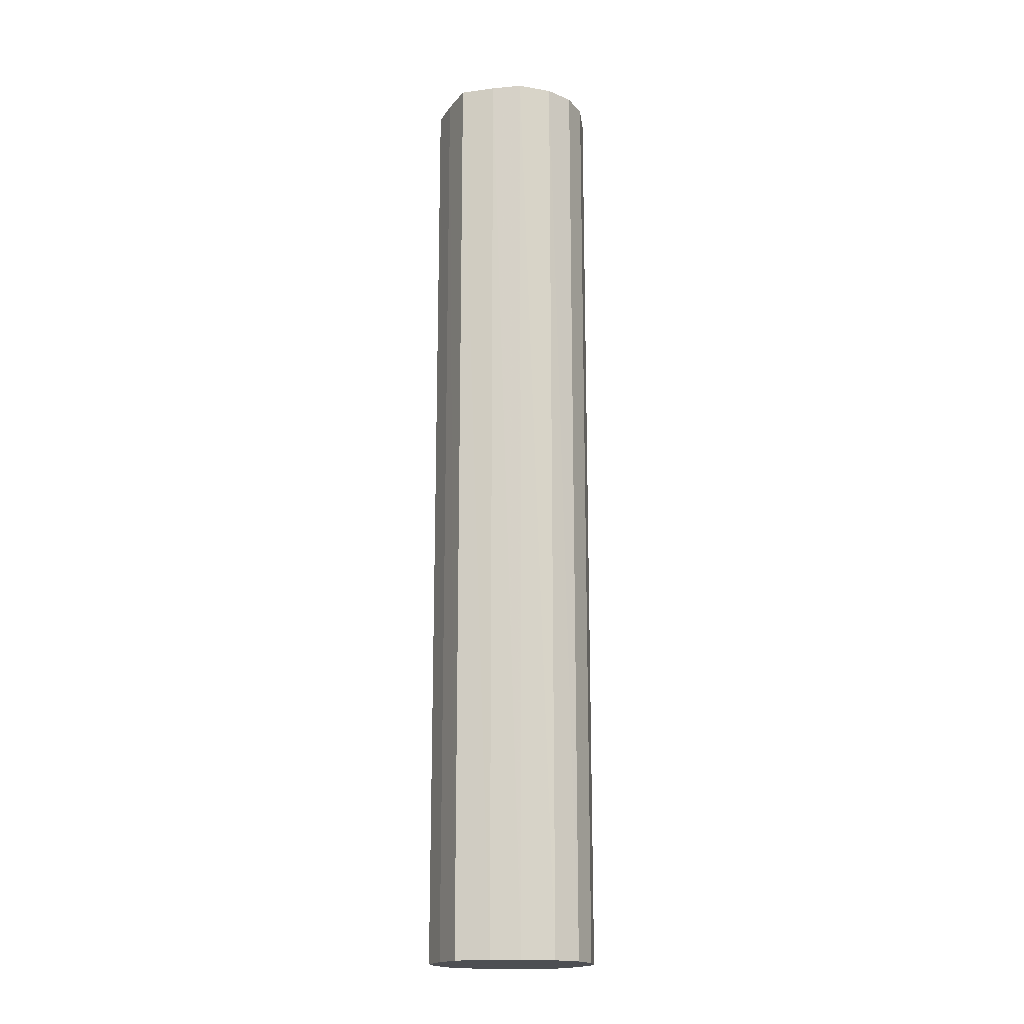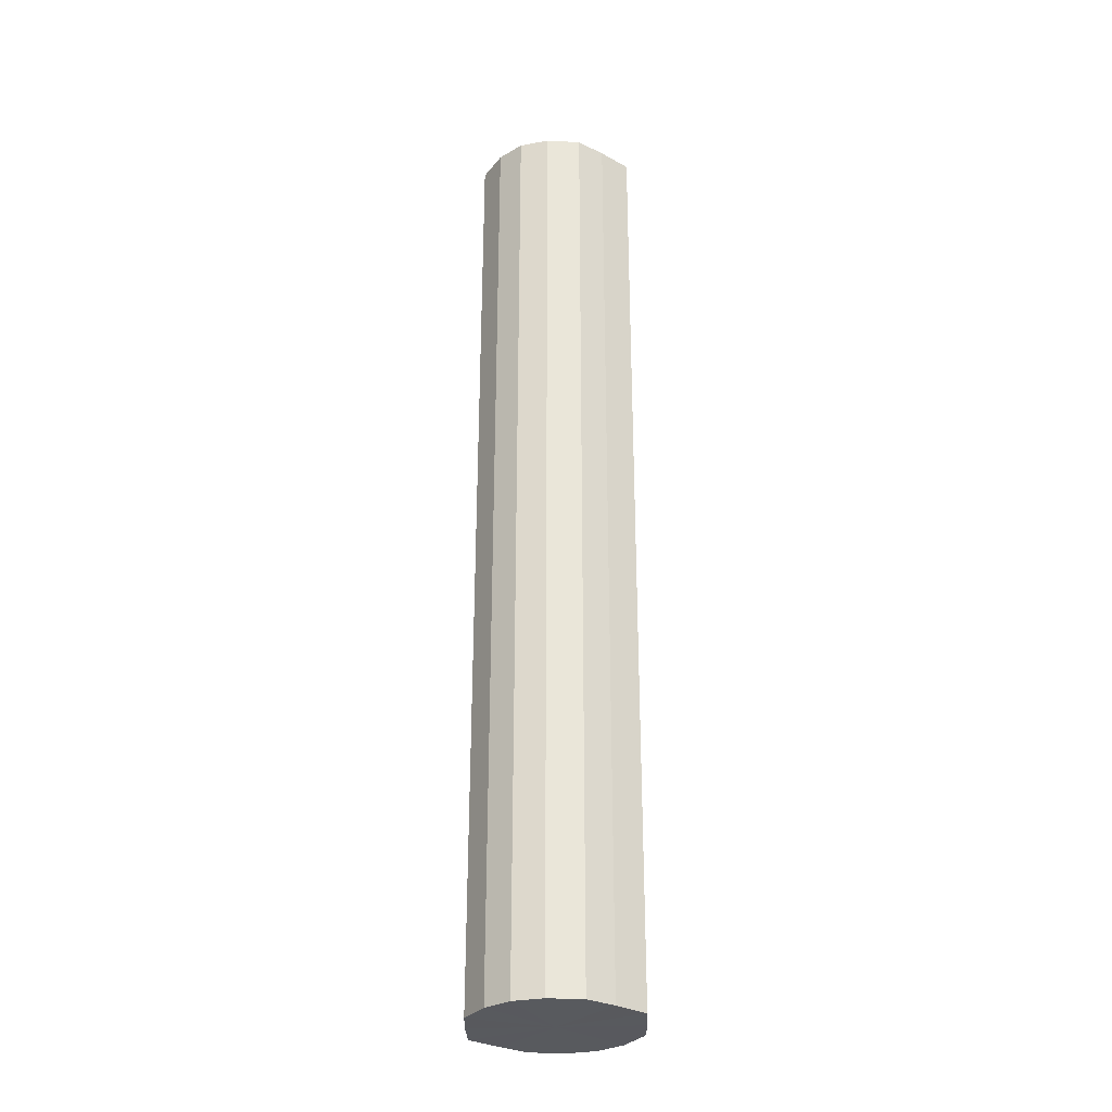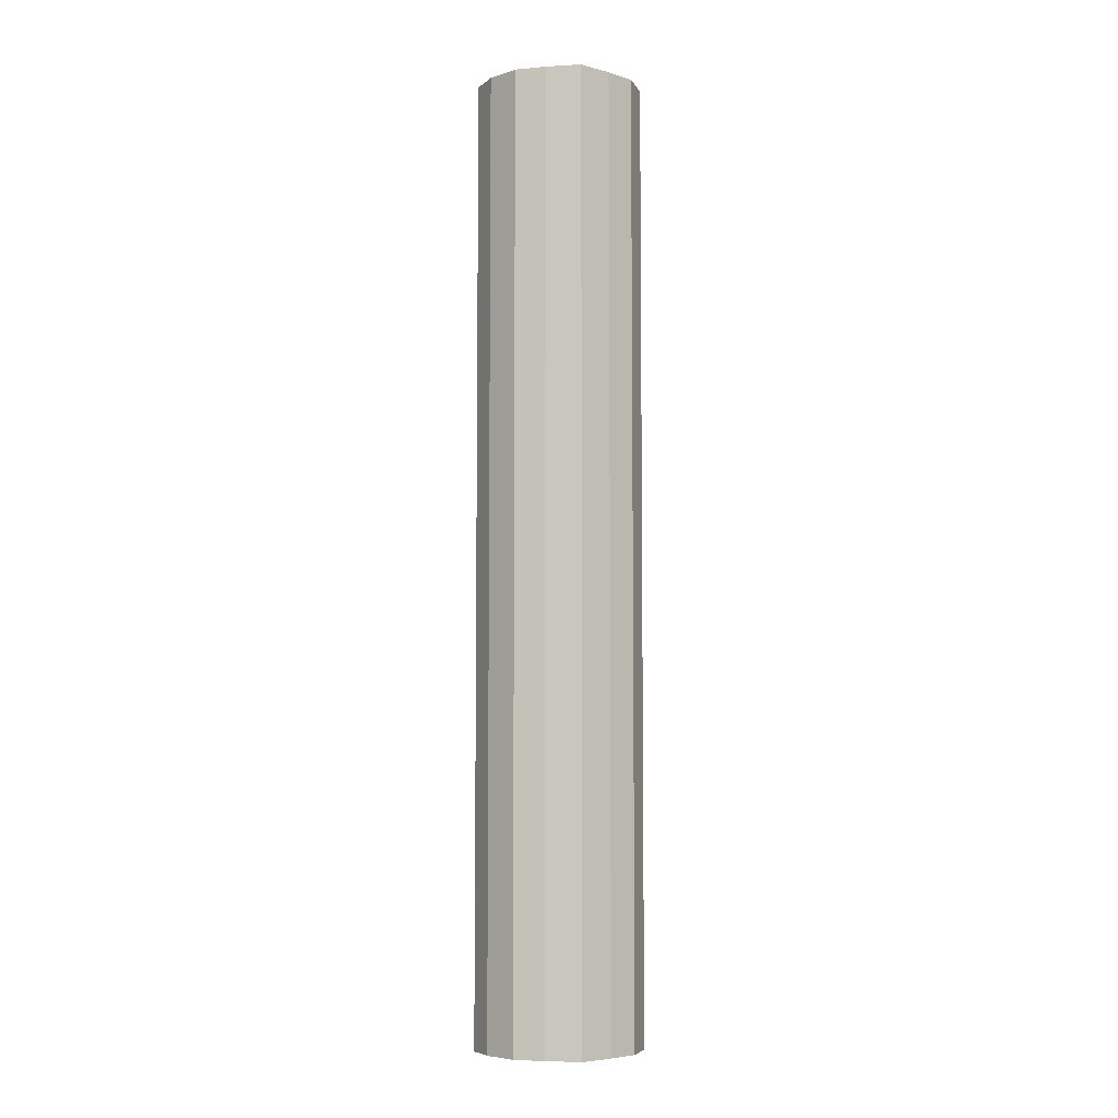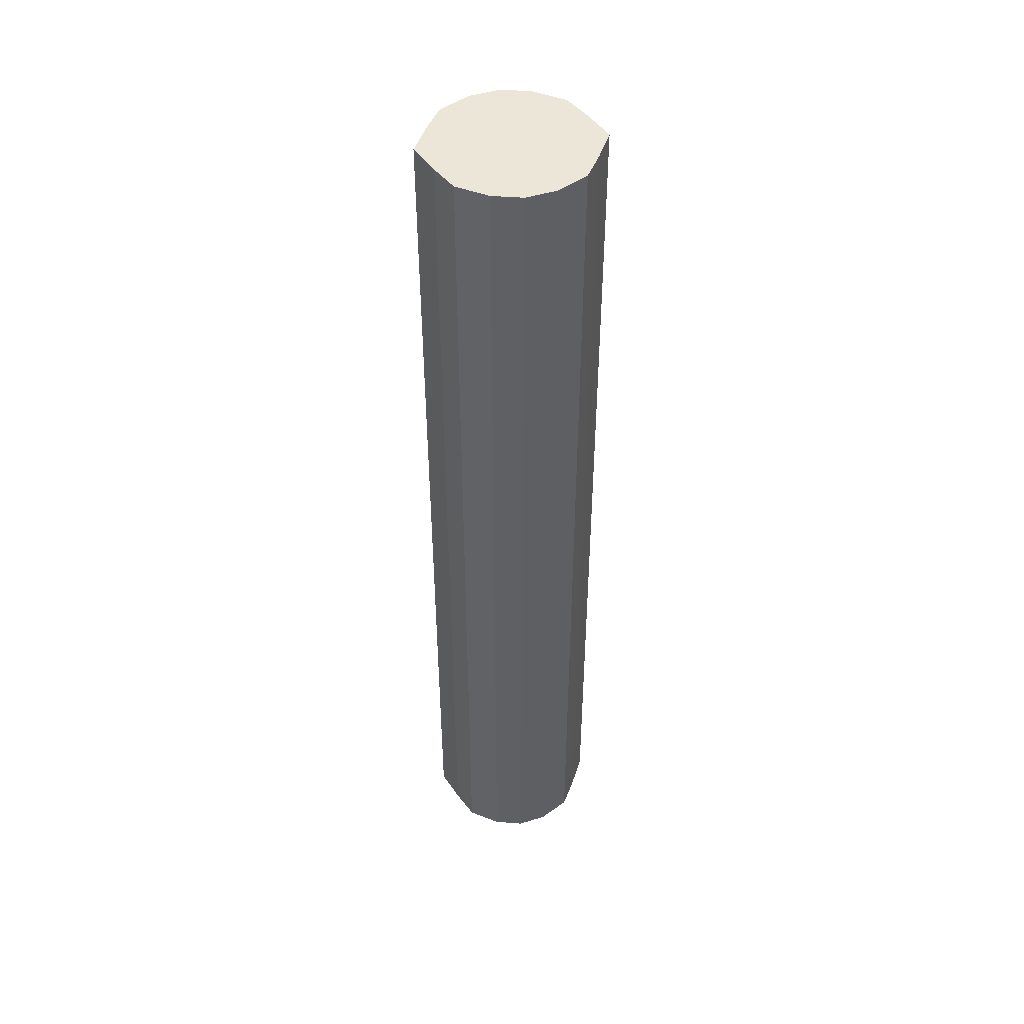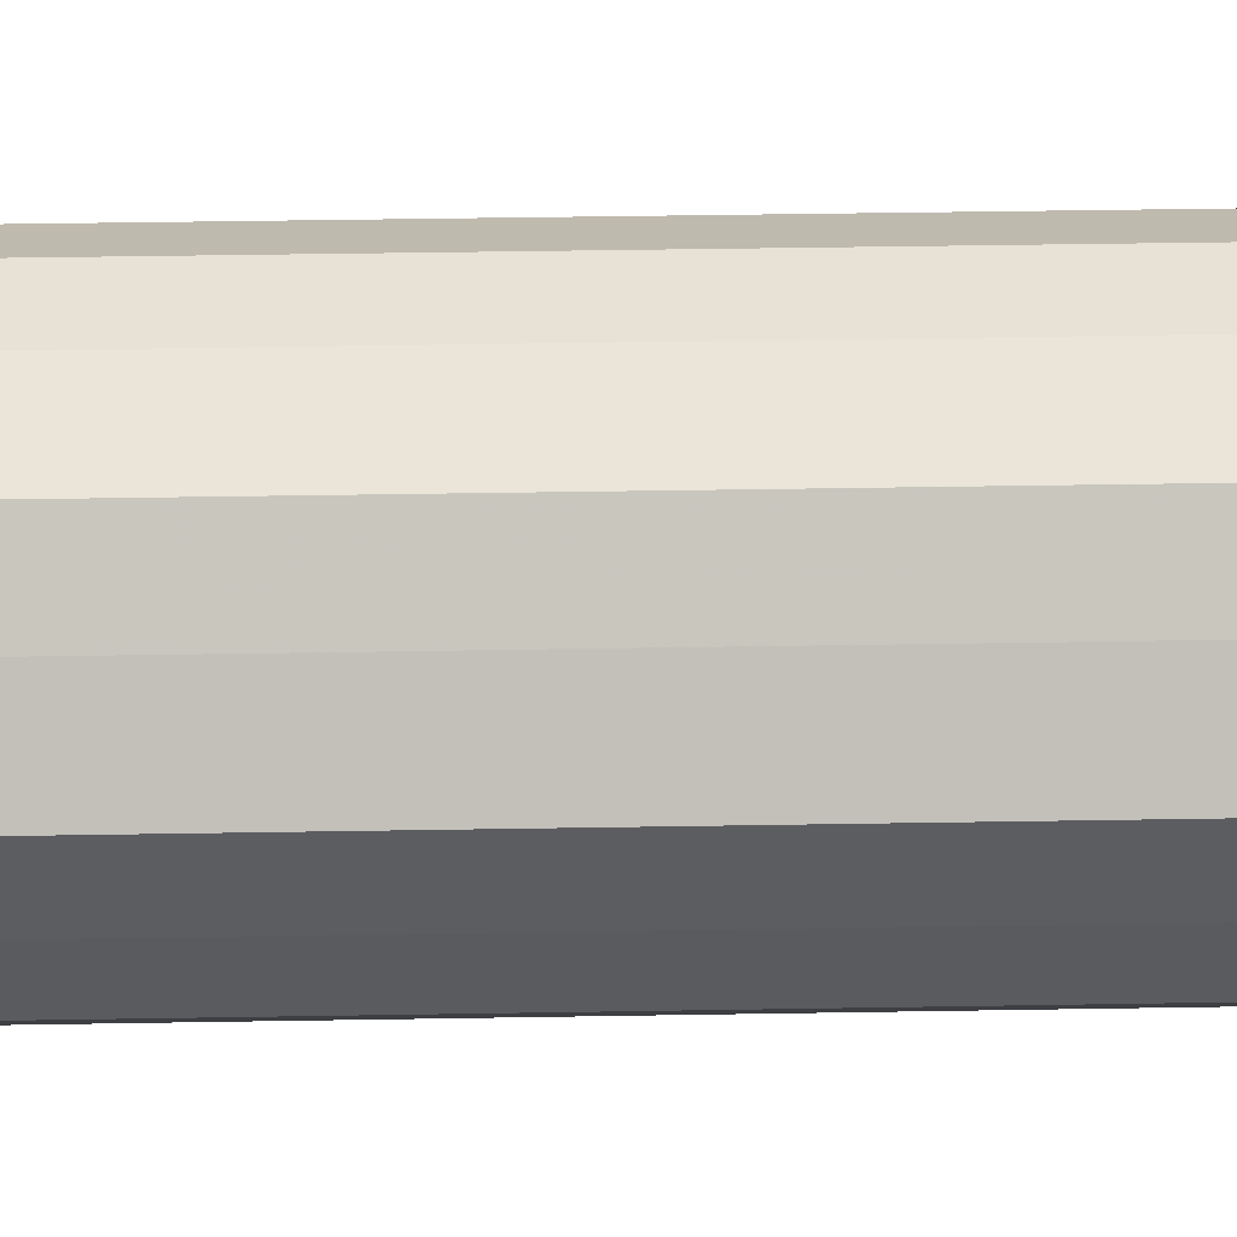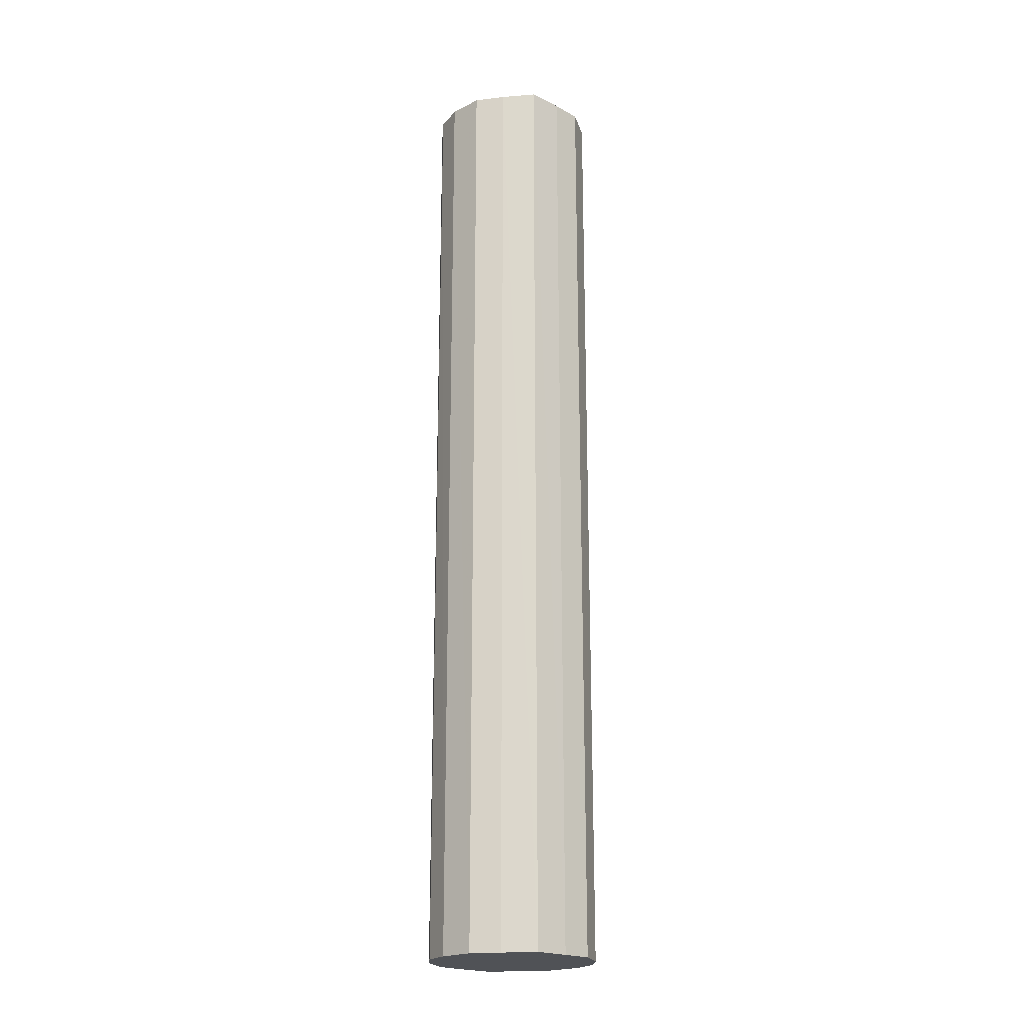
<metadata>
{"format":"obj","ext":"obj","renderer":"f3d","projection":"perspective","resolution":1024,"background":"white","views":[{"elev":-17.7,"azim":-51.0,"up":"+Y"},{"elev":-30.4,"azim":-152.9,"up":"+Y"},{"elev":-5.9,"azim":-104.2,"up":"+Y"},{"elev":46.3,"azim":-7.5,"up":"+Y"},{"elev":27.9,"azim":88.3,"up":"+Z"},{"elev":-20.9,"azim":-106.2,"up":"+Y"}]}
</metadata>
<code>
o 9825
v 2244 1854 7.307
v 2244 1854 7.285
v 2244 1854 7.307
v 2244 1854 7.267
v 2244 1854 7.285
v 2244 1854 7.329
v 2244 1854 7.329
v 2244 1854 7.254
v 2244 1854 7.267
v 2244 1854 7.348
v 2244 1854 7.348
v 2244 1854 7.25
v 2244 1854 7.254
v 2244 1854 7.36
v 2244 1854 7.36
v 2244 1854 7.254
v 2244 1854 7.25
v 2244 1854 7.364
v 2244 1854 7.364
v 2244 1854 7.267
v 2244 1854 7.254
v 2244 1854 7.36
v 2244 1854 7.36
v 2244 1854 7.285
v 2244 1854 7.267
v 2244 1854 7.348
v 2244 1854 7.348
v 2244 1854 7.307
v 2244 1854 7.285
v 2244 1854 7.329
v 2244 1854 7.329
v 2244 1854 7.307
v 2244 1854 7.307
v 2244 1854 7.285
v 2244 1854 7.285
v 2244 1854 7.267
v 2244 1854 7.267
v 2244 1854 7.329
v 2244 1854 7.307
v 2244 1854 7.348
v 2244 1854 7.329
v 2244 1854 7.254
v 2244 1854 7.254
v 2244 1854 7.36
v 2244 1854 7.348
v 2244 1854 7.364
v 2244 1854 7.36
v 2244 1854 7.25
v 2244 1854 7.25
v 2244 1854 7.36
v 2244 1854 7.364
v 2244 1854 7.348
v 2244 1854 7.36
v 2244 1854 7.254
v 2244 1854 7.254
v 2244 1854 7.329
v 2244 1854 7.348
v 2244 1854 7.307
v 2244 1854 7.329
v 2244 1854 7.267
v 2244 1854 7.267
v 2244 1854 7.285
v 2244 1854 7.307
v 2244 1854 7.285
v 2244 1854 7.307
v 2244 1854 7.285
v 2244 1854 7.307
v 2244 1854 7.267
v 2244 1854 7.329
v 2244 1854 7.254
v 2244 1854 7.348
v 2244 1854 7.25
v 2244 1854 7.36
v 2244 1854 7.254
v 2244 1854 7.364
v 2244 1854 7.267
v 2244 1854 7.36
v 2244 1854 7.285
v 2244 1854 7.348
v 2244 1854 7.307
v 2244 1854 7.329
v 2244 1854 7.307
v 2244 1854 7.307
v 2244 1854 7.285
v 2244 1854 7.329
v 2244 1854 7.267
v 2244 1854 7.348
v 2244 1854 7.254
v 2244 1854 7.36
v 2244 1854 7.25
v 2244 1854 7.364
v 2244 1854 7.254
v 2244 1854 7.36
v 2244 1854 7.267
v 2244 1854 7.348
v 2244 1854 7.285
v 2244 1854 7.329
v 2244 1854 7.307
f 1 2 3
f 2 4 5
f 6 1 7
f 4 8 9
f 10 6 11
f 8 12 13
f 14 10 15
f 12 16 17
f 18 14 19
f 16 20 21
f 22 18 23
f 20 24 25
f 26 22 27
f 24 28 29
f 30 26 31
f 28 30 32
f 33 34 35
f 35 36 37
f 38 39 33
f 40 41 38
f 37 42 43
f 44 45 40
f 46 47 44
f 43 48 49
f 50 51 46
f 52 53 50
f 49 54 55
f 56 57 52
f 58 59 56
f 55 60 61
f 62 63 58
f 61 64 62
f 65 66 67
f 65 68 66
f 65 67 69
f 65 70 68
f 65 69 71
f 65 72 70
f 65 71 73
f 65 74 72
f 65 73 75
f 65 76 74
f 65 75 77
f 65 78 76
f 65 77 79
f 65 80 78
f 65 79 81
f 65 81 80
f 82 83 84
f 82 85 83
f 82 84 86
f 82 87 85
f 82 86 88
f 82 89 87
f 82 88 90
f 82 91 89
f 82 90 92
f 82 93 91
f 82 92 94
f 82 95 93
f 82 94 96
f 82 97 95
f 82 96 98
f 82 98 97

</code>
